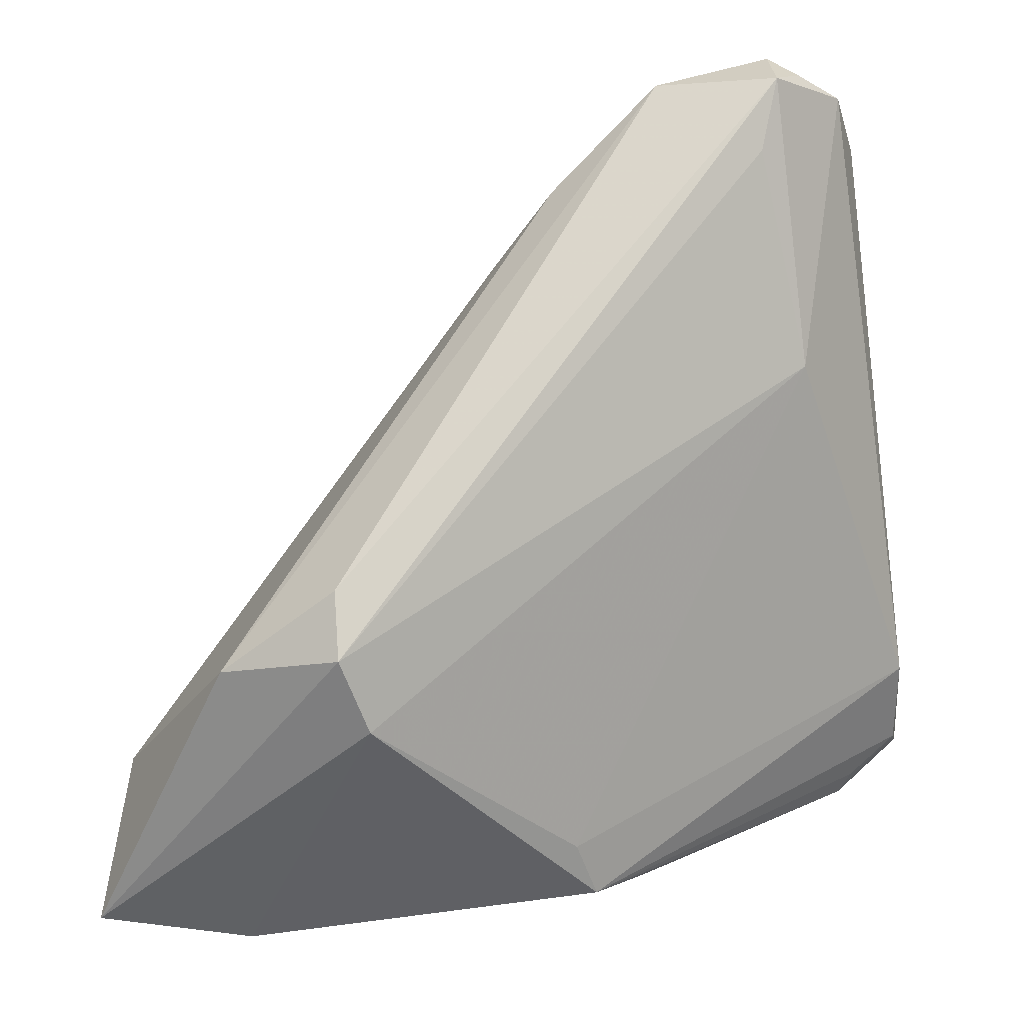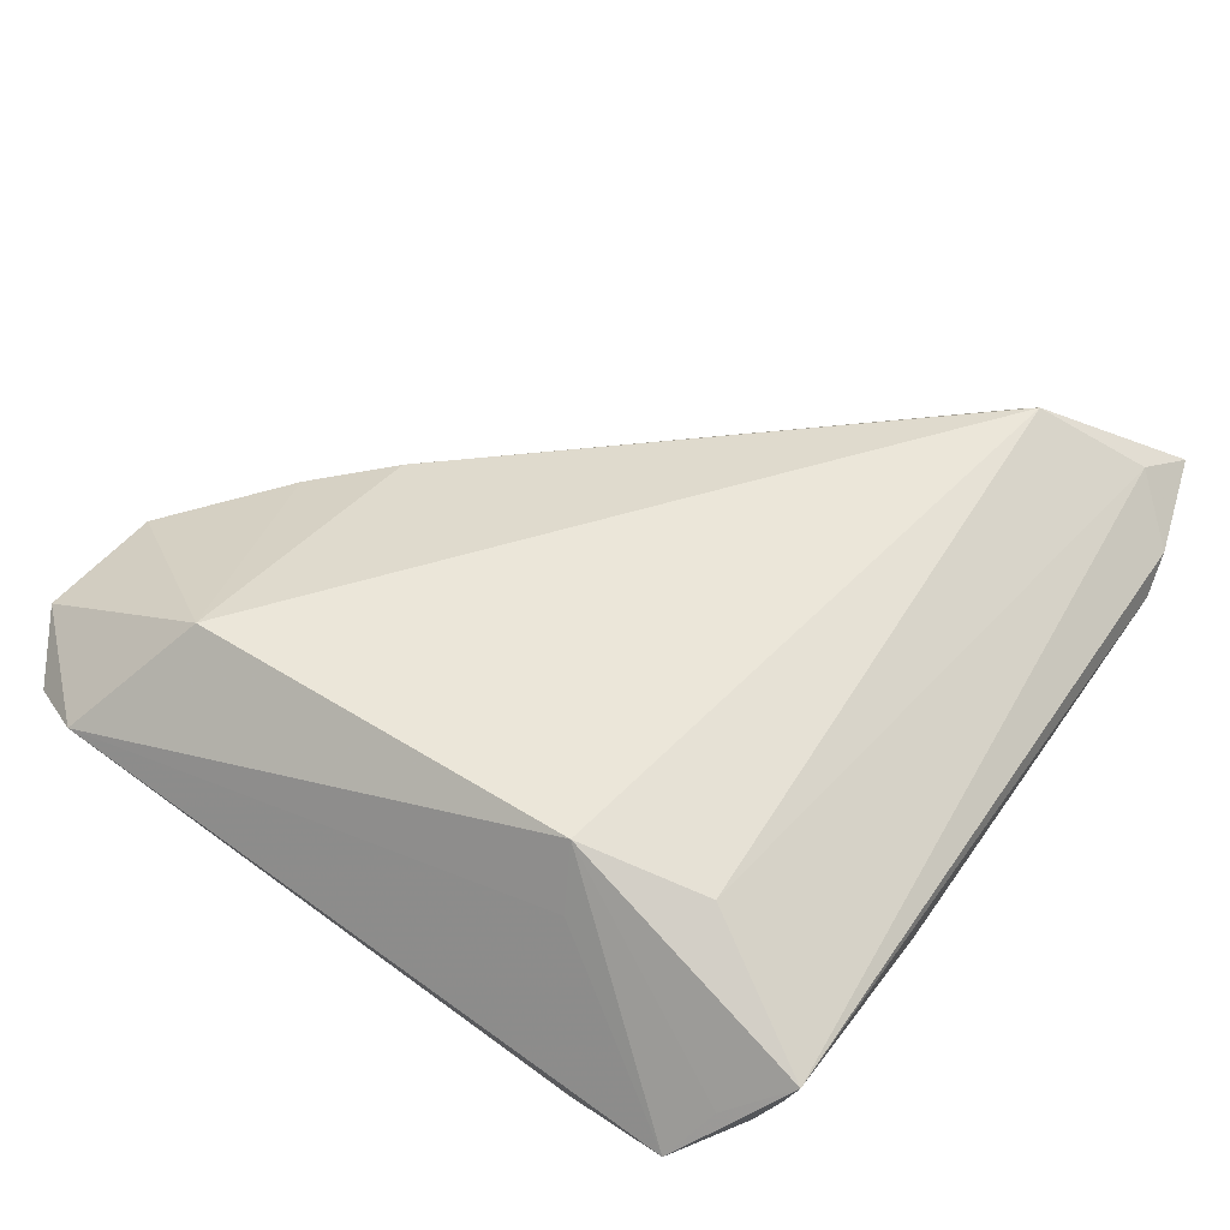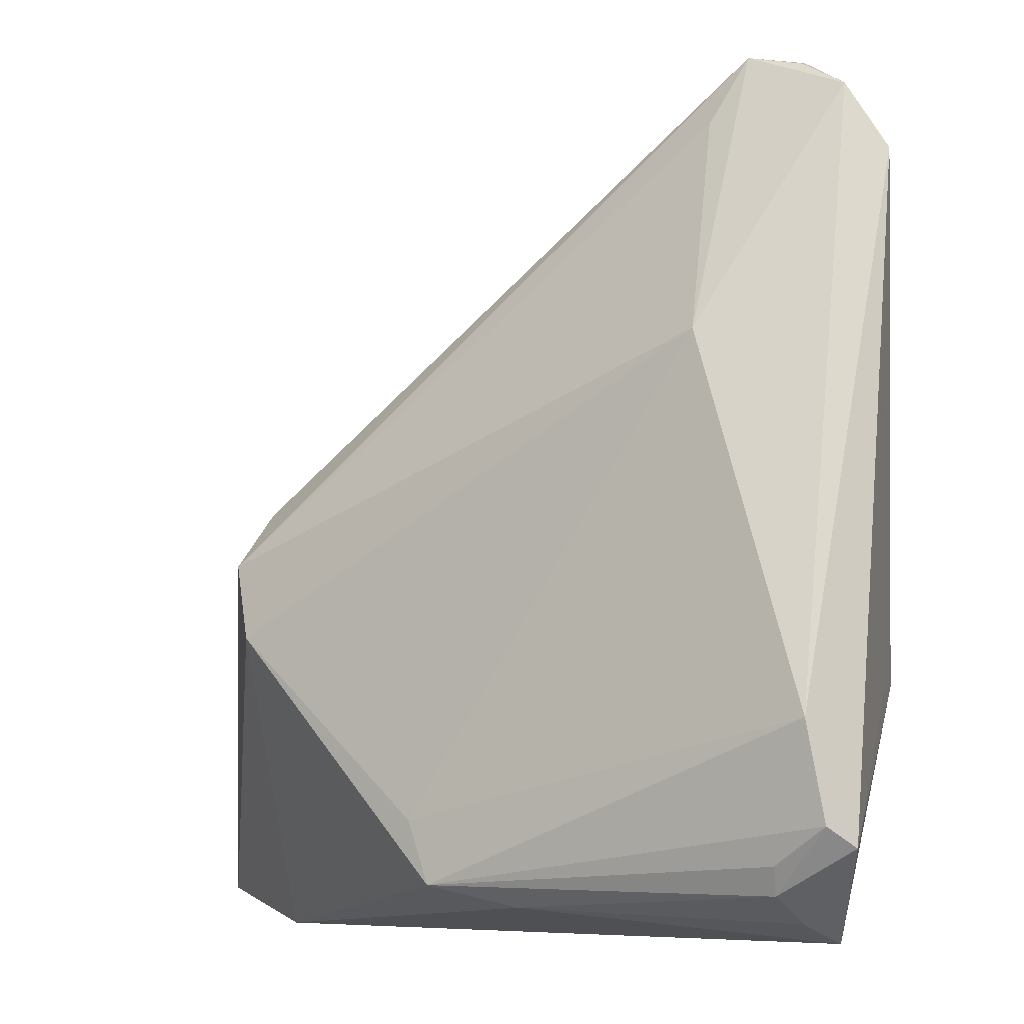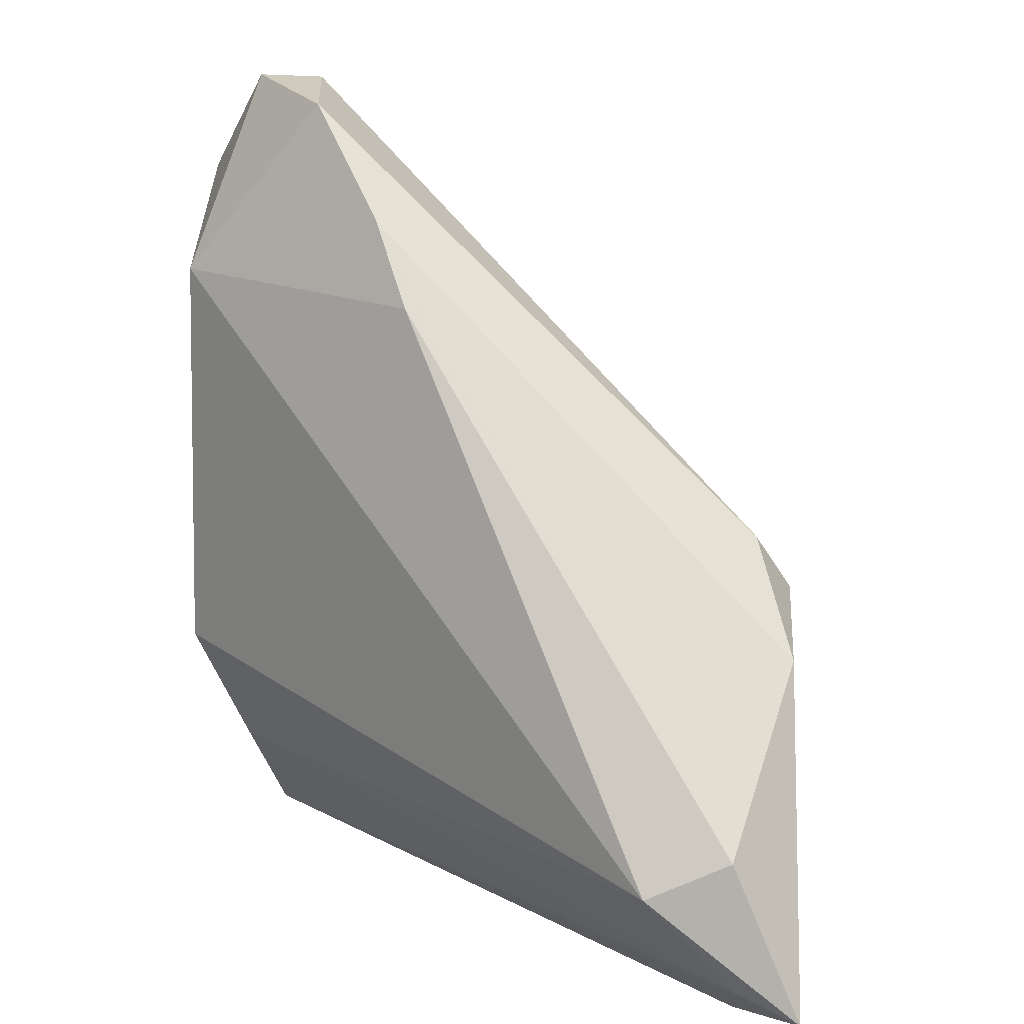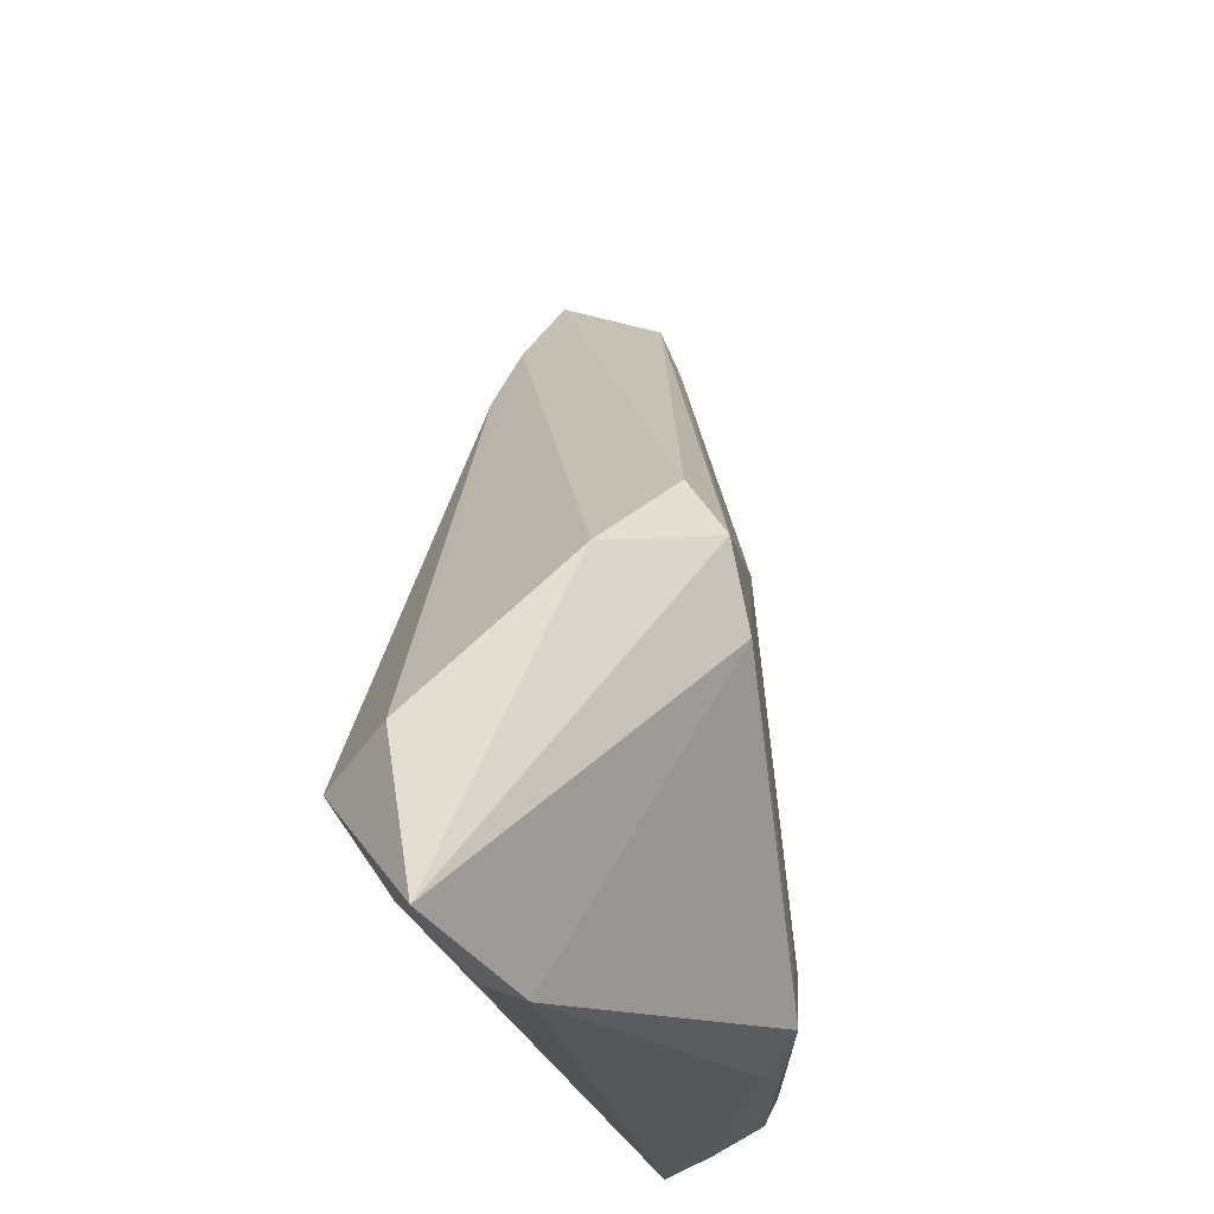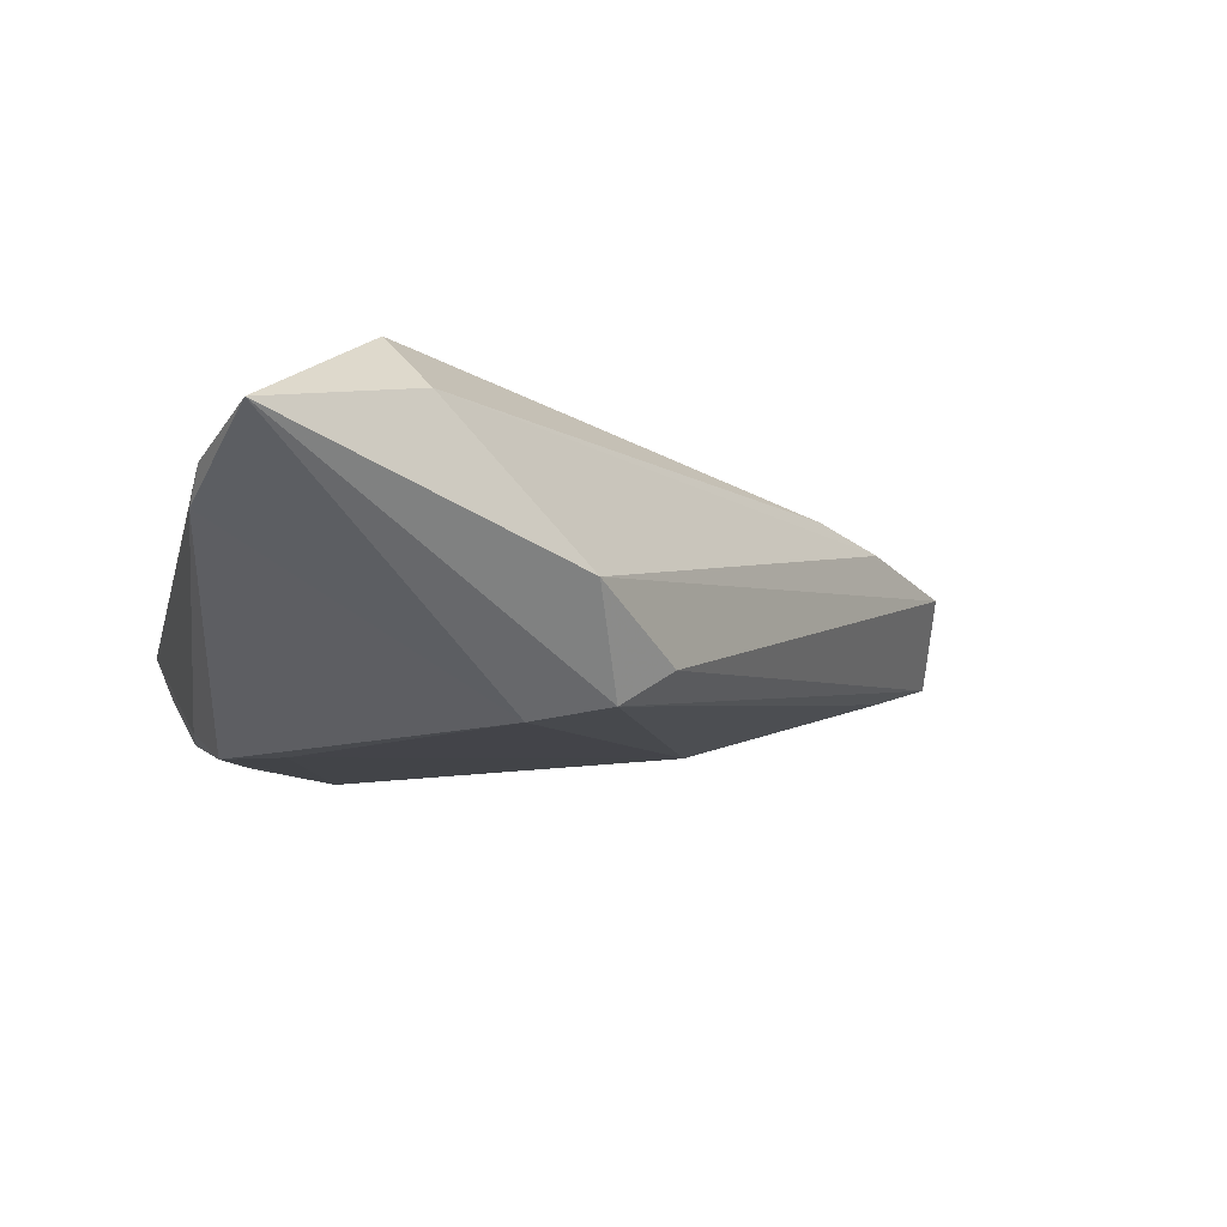
<metadata>
{"format":"obj","ext":"obj","renderer":"f3d","projection":"perspective","resolution":1024,"background":"white","views":[{"elev":23.1,"azim":153.6,"up":"+Y"},{"elev":46.8,"azim":-57.1,"up":"+Z"},{"elev":-7.1,"azim":-140.7,"up":"+Y"},{"elev":16.1,"azim":46.8,"up":"+Y"},{"elev":-22.1,"azim":100.3,"up":"+Y"},{"elev":-13.0,"azim":77.7,"up":"+Z"}]}
</metadata>
<code>
v 0.02509 -0.005095 -0.01407
v 0.02996 -0.04205 3.051e-05
v -0.003251 0.02202 0.01117
v -0.03628 -0.04017 -0.003345
v 0.02376 0.0004442 -0.0104
v -0.04204 0.03154 0.004463
v -0.0443 -0.03337 -0.007147
v -0.03379 0.04084 0.002615
v -0.009264 0.02984 0.009666
v 0.01131 -0.02082 0.01495
v -0.03484 -0.01824 0.01505
v -0.03773 -0.01941 0.008742
v -0.03284 0.02257 0.01528
v 0.03867 -0.02337 0.008866
v -0.02012 0.04007 0.007866
v 0.0002262 -0.03104 -0.01528
v -0.04156 -0.02212 -0.01097
v -0.03721 -0.04205 0.001354
v 0.03321 -0.02691 0.01485
v -0.04249 -0.03147 -0.009305
v -0.03095 -0.02986 0.0109
v -0.03708 -0.03497 -0.009314
v -0.03859 0.03798 0.002336
v -0.02654 0.0351 -0.002552
v 0.03834 -0.03665 0.007937
v -0.002154 -0.03709 -0.01528
v 0.03381 -0.04166 0.00281
v 0.03358 -0.008456 -0.004865
v 0.02254 -0.01266 -0.01528
v -0.03201 0.04205 0.005874
v -0.02946 0.04159 -0.0001437
v -0.02872 0.01398 -0.008886
v 0.0443 -0.03876 0.0053
v -0.04082 -0.03636 -0.002433
v -0.01004 -0.03912 -0.01149
v -0.03648 -0.0376 -0.008088
f 32 17 23
f 15 28 5
f 33 19 25
f 21 11 18
f 21 19 11
f 18 25 21
f 21 25 19
f 13 19 3
f 14 19 33
f 33 28 14
f 3 19 14
f 11 13 6
f 23 17 6
f 17 7 6
f 18 11 34
f 34 7 18
f 11 7 34
f 2 29 33
f 28 15 9
f 3 14 9
f 9 14 28
f 9 13 3
f 15 13 9
f 11 19 10
f 10 13 11
f 19 13 10
f 31 15 5
f 31 32 23
f 12 7 11
f 11 6 12
f 12 6 7
f 27 2 33
f 18 2 27
f 33 25 27
f 27 25 18
f 1 31 5
f 5 28 1
f 1 29 32
f 1 28 33
f 33 29 1
f 15 31 30
f 30 13 15
f 23 6 30
f 30 6 13
f 20 7 17
f 29 2 26
f 26 20 17
f 32 31 24
f 24 1 32
f 31 1 24
f 8 31 23
f 23 30 8
f 8 30 31
f 7 20 36
f 18 7 36
f 36 4 18
f 16 26 17
f 29 26 16
f 17 32 16
f 32 29 16
f 4 36 35
f 35 36 26
f 18 4 35
f 35 2 18
f 35 26 2
f 20 26 22
f 22 36 20
f 26 36 22

</code>
